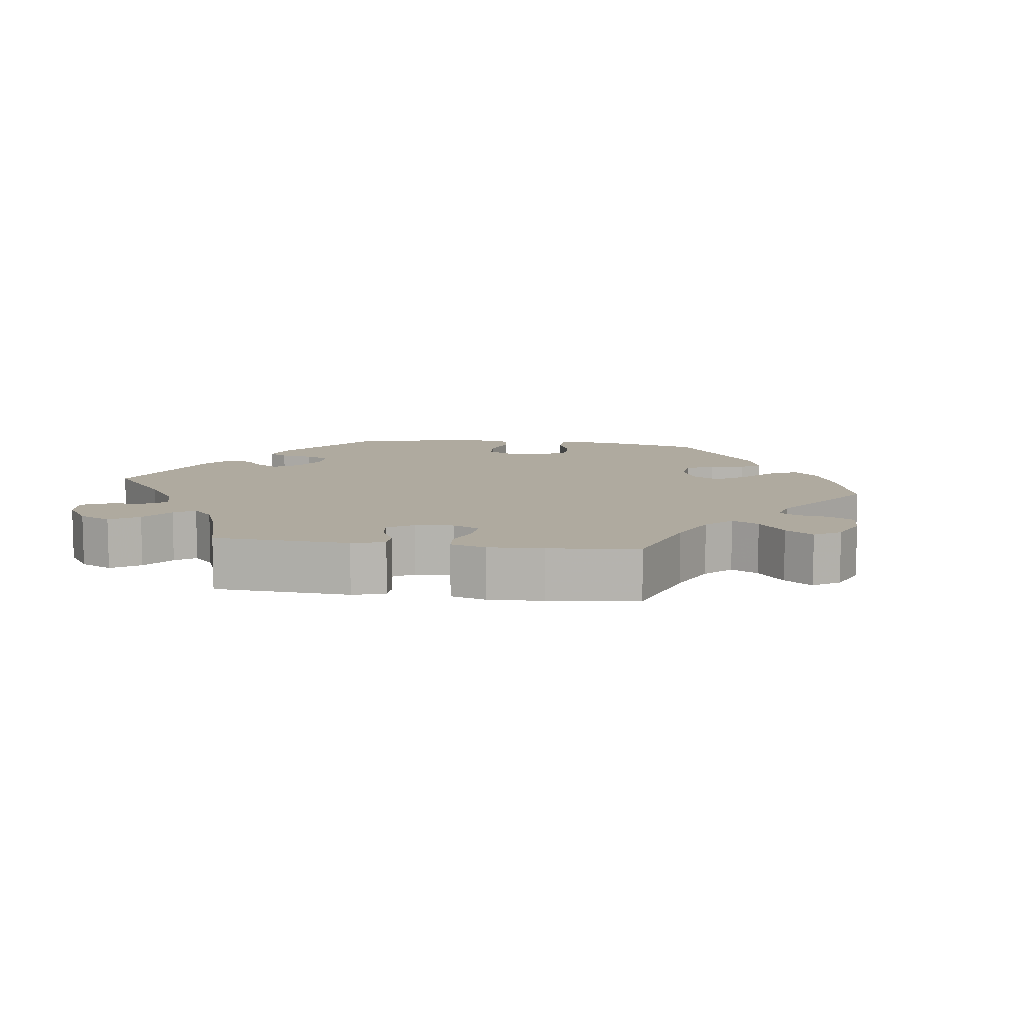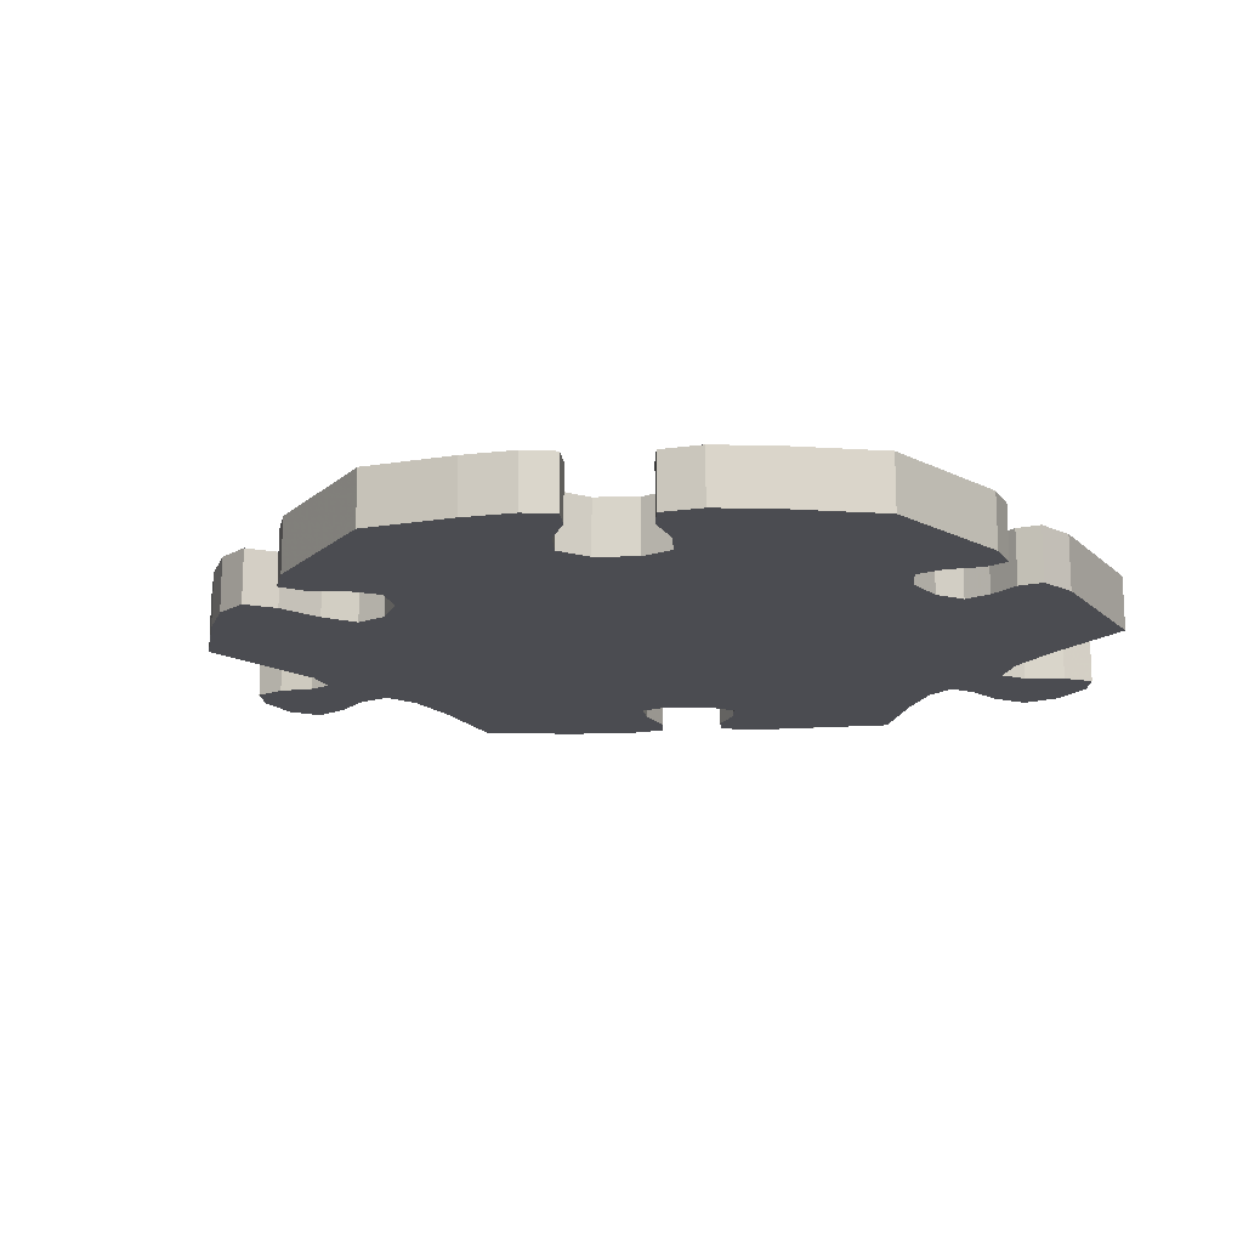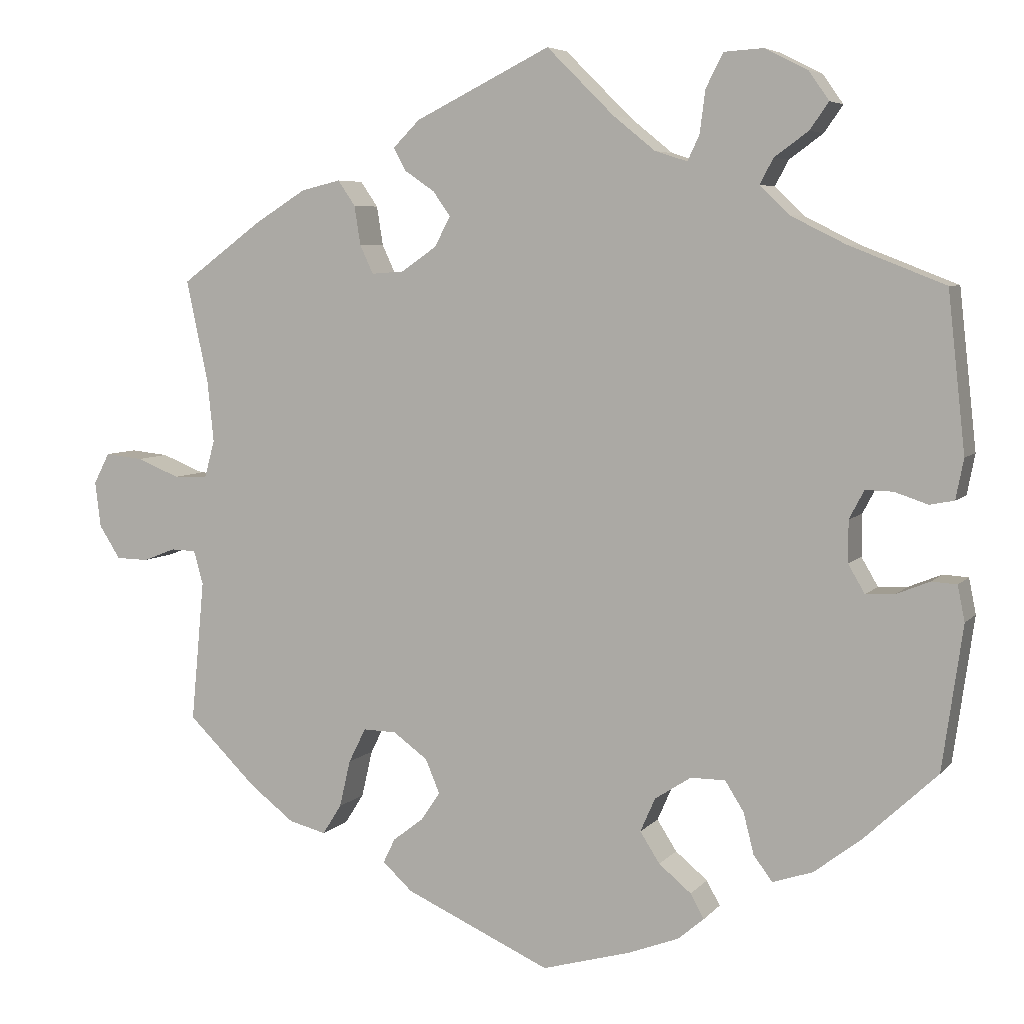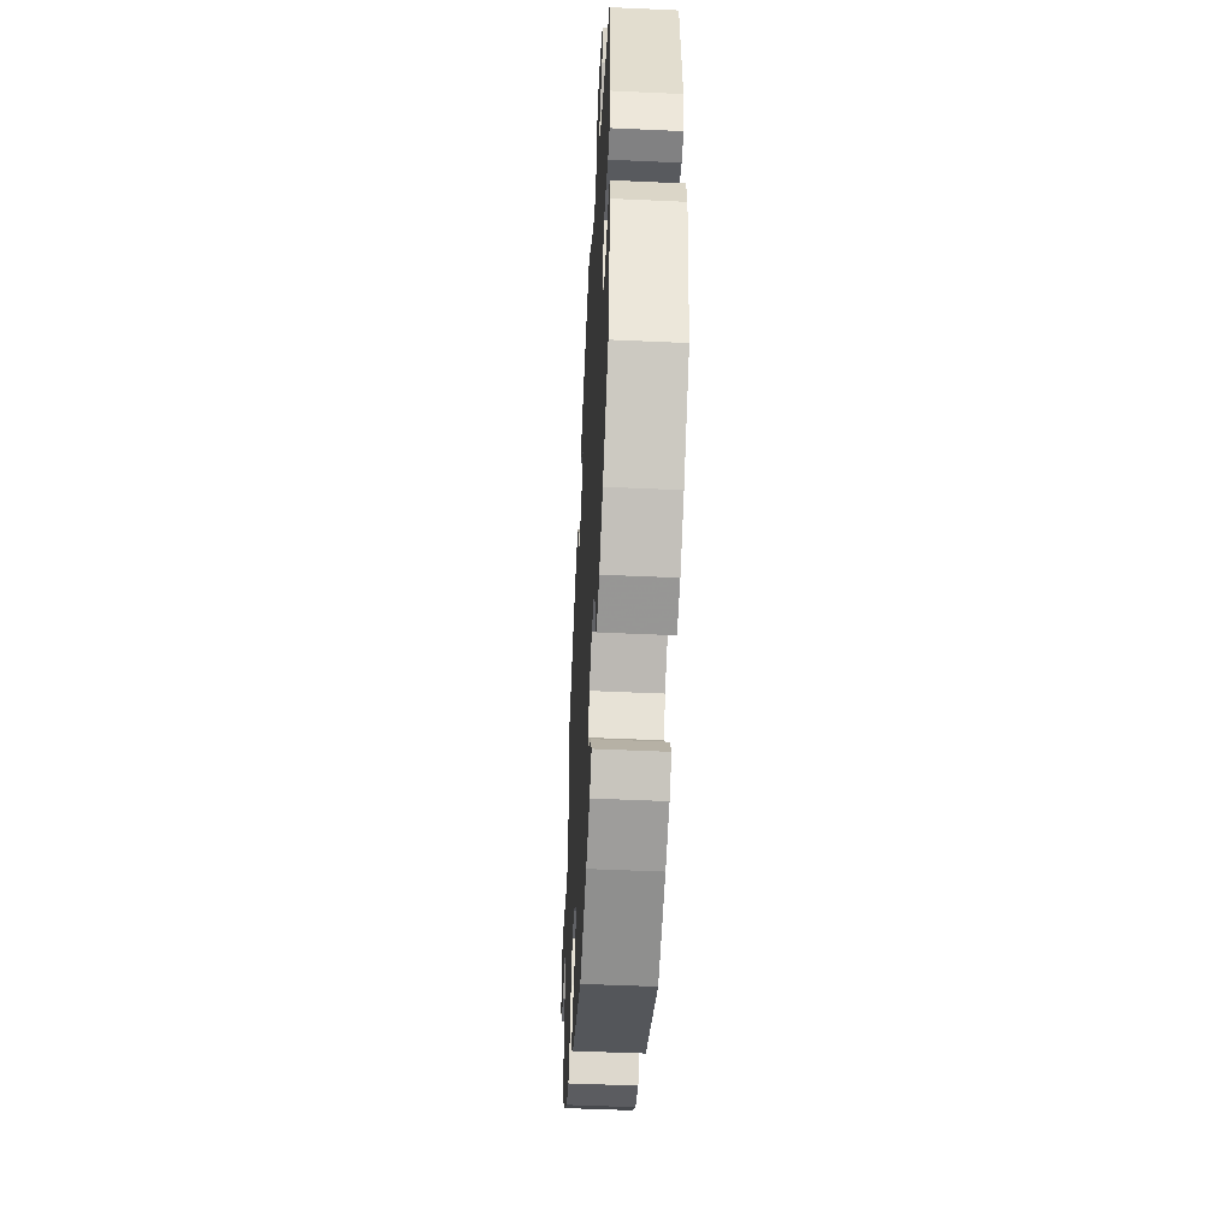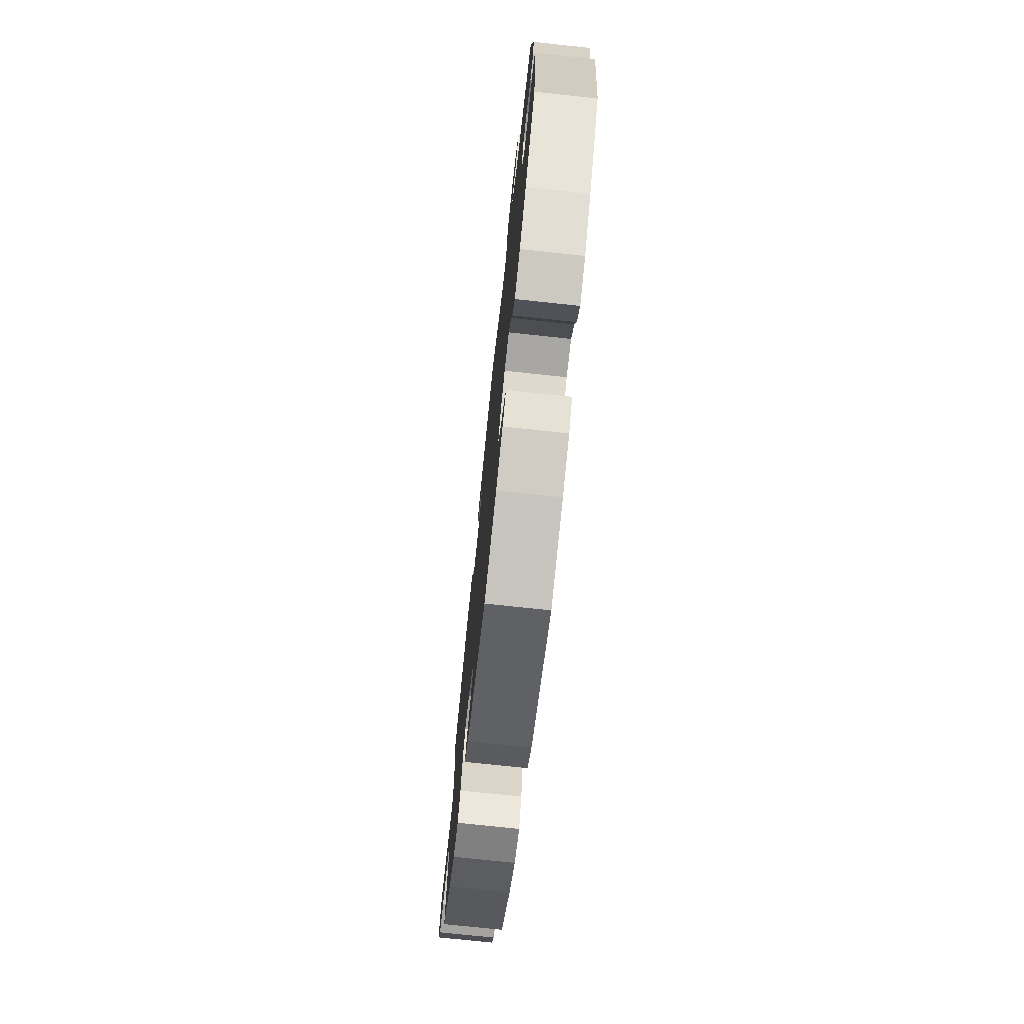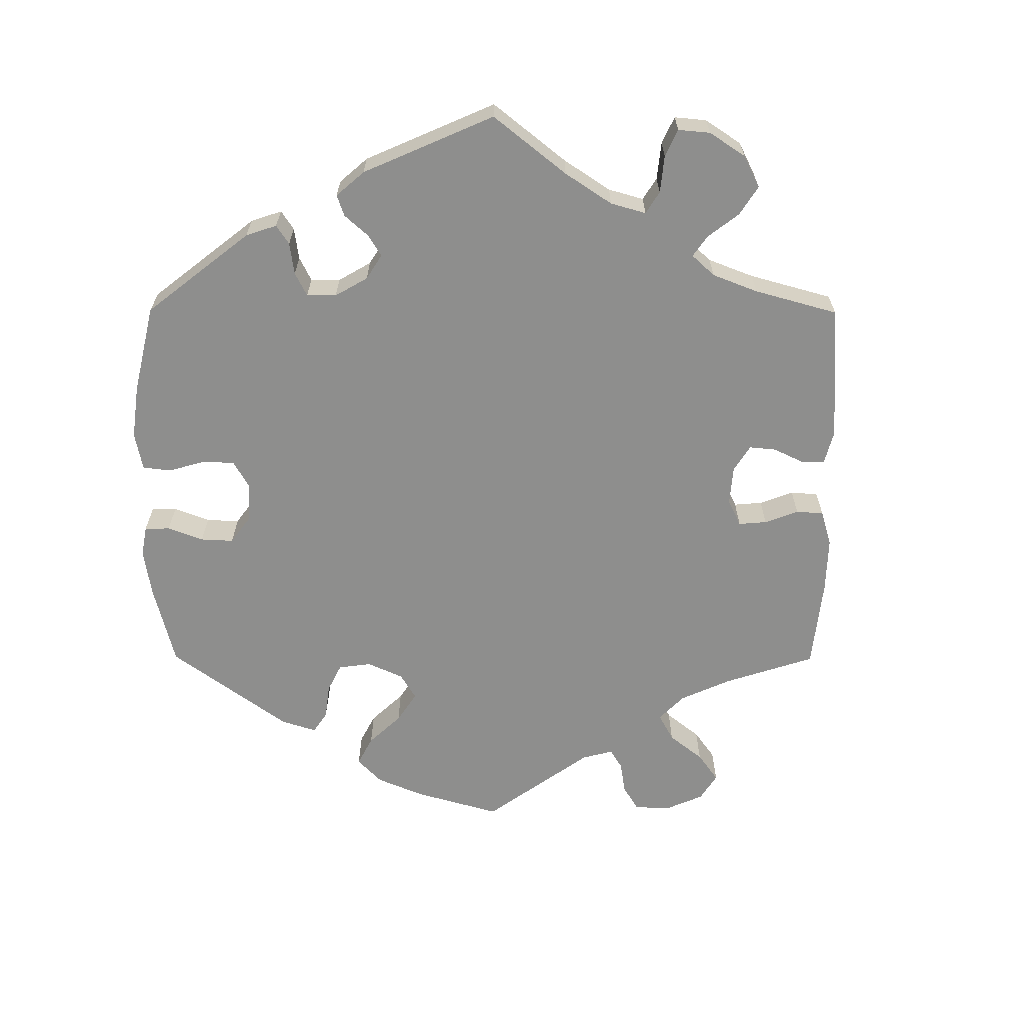
<metadata>
{"format":"obj","ext":"obj","renderer":"f3d","projection":"perspective","resolution":1024,"background":"white","views":[{"elev":9.5,"azim":37.9,"up":"+Y"},{"elev":-15.3,"azim":-144.8,"up":"+Y"},{"elev":5.9,"azim":-158.9,"up":"+Z"},{"elev":-49.5,"azim":-92.9,"up":"+Z"},{"elev":-74.5,"azim":-96.1,"up":"+Z"},{"elev":-64.8,"azim":-60.3,"up":"+Y"}]}
</metadata>
<code>
v 0.473 0.07 0.159
v 0.465 0.07 0.082
v 0.478 0.07 0.034
v 0.521 0.07 0.033
v 0.576 0.07 0.055
v 0.624 0.07 0.06
v 0.644 0.07 0.021
v 0.637 0.07 -0.037
v 0.61 0.07 -0.079
v 0.569 0.07 -0.08
v 0.528 0.07 -0.064
v 0.496 0.07 -0.065
v 0.484 0.07 -0.108
v 0.501 0.07 -0.288
v 0.413 0.07 -0.374
v 0.357 0.07 -0.417
v 0.31 0.07 -0.429
v 0.286 0.07 -0.391
v 0.272 0.07 -0.331
v 0.25 0.07 -0.287
v 0.208 0.07 -0.288
v 0.164 0.07 -0.32
v 0.146 0.07 -0.363
v 0.17 0.07 -0.399
v 0.209 0.07 -0.429
v 0.224 0.07 -0.46
v 0.186 0.07 -0.495
v 0.001 0.07 -0.578
v -0.113 0.07 -0.546
v -0.176 0.07 -0.522
v -0.209 0.07 -0.494
v -0.192 0.07 -0.463
v -0.151 0.07 -0.429
v -0.126 0.07 -0.39
v -0.145 0.07 -0.347
v -0.191 0.07 -0.317
v -0.235 0.07 -0.317
v -0.259 0.07 -0.355
v -0.272 0.07 -0.407
v -0.296 0.07 -0.439
v -0.347 0.07 -0.422
v -0.407 0.07 -0.376
v -0.5 0.07 -0.289
v -0.526 0.07 -0.106
v -0.517 0.07 -0.061
v -0.485 0.07 -0.059
v -0.443 0.07 -0.076
v -0.406 0.07 -0.078
v -0.385 0.07 -0.042
v -0.385 0.07 0.011
v -0.404 0.07 0.047
v -0.439 0.07 0.046
v -0.481 0.07 0.032
v -0.512 0.07 0.038
v -0.522 0.07 0.089
v -0.5 0.07 0.289
v -0.378 0.07 0.337
v -0.308 0.07 0.372
v -0.271 0.07 0.408
v -0.288 0.07 0.44
v -0.331 0.07 0.471
v -0.355 0.07 0.505
v -0.329 0.07 0.542
v -0.275 0.07 0.569
v -0.225 0.07 0.566
v -0.203 0.07 0.523
v -0.196 0.07 0.469
v -0.181 0.07 0.437
v -0.14 0.07 0.45
v -0.087 0.07 0.493
v -0.001 0.07 0.578
v 0.171 0.07 0.493
v 0.205 0.07 0.459
v 0.189 0.07 0.43
v 0.151 0.07 0.404
v 0.129 0.07 0.373
v 0.149 0.07 0.335
v 0.194 0.07 0.304
v 0.235 0.07 0.301
v 0.252 0.07 0.337
v 0.26 0.07 0.387
v 0.282 0.07 0.419
v 0.332 0.07 0.407
v 0.398 0.07 0.366
v 0.501 0.07 0.29
v 0.473 0 0.159
v 0.465 0 0.082
v 0.478 0 0.034
v 0.521 0 0.033
v 0.576 0 0.055
v 0.624 0 0.06
v 0.644 0 0.021
v 0.637 0 -0.037
v 0.61 0 -0.079
v 0.569 0 -0.08
v 0.528 0 -0.064
v 0.496 0 -0.065
v 0.484 0 -0.108
v 0.501 0 -0.288
v 0.413 0 -0.374
v 0.357 0 -0.417
v 0.31 0 -0.429
v 0.286 0 -0.391
v 0.272 0 -0.331
v 0.25 0 -0.287
v 0.208 0 -0.288
v 0.164 0 -0.32
v 0.146 0 -0.363
v 0.17 0 -0.399
v 0.209 0 -0.429
v 0.224 0 -0.46
v 0.186 0 -0.495
v 0.001 0 -0.578
v -0.113 0 -0.546
v -0.176 0 -0.522
v -0.209 0 -0.494
v -0.192 0 -0.463
v -0.151 0 -0.429
v -0.126 0 -0.39
v -0.145 0 -0.347
v -0.191 0 -0.317
v -0.235 0 -0.317
v -0.259 0 -0.355
v -0.272 0 -0.407
v -0.296 0 -0.439
v -0.347 0 -0.422
v -0.407 0 -0.376
v -0.5 0 -0.289
v -0.526 0 -0.106
v -0.517 0 -0.061
v -0.485 0 -0.059
v -0.443 0 -0.076
v -0.406 0 -0.078
v -0.385 0 -0.042
v -0.385 0 0.011
v -0.404 0 0.047
v -0.439 0 0.046
v -0.481 0 0.032
v -0.512 0 0.038
v -0.522 0 0.089
v -0.5 0 0.289
v -0.378 0 0.337
v -0.308 0 0.372
v -0.271 0 0.408
v -0.288 0 0.44
v -0.331 0 0.471
v -0.355 0 0.505
v -0.329 0 0.542
v -0.275 0 0.569
v -0.225 0 0.566
v -0.203 0 0.523
v -0.196 0 0.469
v -0.181 0 0.437
v -0.14 0 0.45
v -0.087 0 0.493
v -0.001 0 0.578
v 0.171 0 0.493
v 0.205 0 0.459
v 0.189 0 0.43
v 0.151 0 0.404
v 0.129 0 0.373
v 0.149 0 0.335
v 0.194 0 0.304
v 0.235 0 0.301
v 0.252 0 0.337
v 0.26 0 0.387
v 0.282 0 0.419
v 0.332 0 0.407
v 0.398 0 0.366
v 0.501 0 0.29
f 84 85 1
f 83 84 1 2
f 80 81 82 83
f 79 80 83 2
f 78 79 2 3
f 77 78 3
f 72 73 74 75
f 70 71 72 75
f 69 70 75 76
f 68 69 76 77
f 64 65 66 67
f 64 67 68
f 63 64 68
f 60 61 62 63
f 59 60 63 68
f 58 59 68 77
f 54 55 56 57
f 52 53 54 57
f 51 52 57 58
f 50 51 58 77
f 44 45 46 47
f 44 47 48
f 43 44 48
f 42 43 48 49
f 38 39 40 41
f 37 38 41 42
f 30 31 32 33
f 30 33 34
f 29 30 34
f 28 29 34
f 27 28 34 35
f 24 25 26 27
f 23 24 27 35
f 16 17 18 19
f 16 19 20
f 13 14 15 16
f 12 13 16 20
f 8 9 10 11
f 8 11 12
f 7 8 12
f 4 5 6 7
f 3 4 7 12
f 49 50 77 3
f 37 42 49 3
f 22 23 35 36
f 21 22 36
f 21 36 37 3
f 3 12 20 21
f 86 170 169
f 87 86 169 168
f 168 167 166 165
f 87 168 165 164
f 88 87 164 163
f 88 163 162
f 160 159 158 157
f 160 157 156 155
f 161 160 155 154
f 162 161 154 153
f 152 151 150 149
f 153 152 149
f 153 149 148
f 148 147 146 145
f 153 148 145 144
f 162 153 144 143
f 142 141 140 139
f 142 139 138 137
f 143 142 137 136
f 162 143 136 135
f 132 131 130 129
f 133 132 129
f 133 129 128
f 134 133 128 127
f 126 125 124 123
f 127 126 123 122
f 118 117 116 115
f 119 118 115
f 119 115 114
f 119 114 113
f 120 119 113 112
f 112 111 110 109
f 120 112 109 108
f 104 103 102 101
f 105 104 101
f 101 100 99 98
f 105 101 98 97
f 96 95 94 93
f 97 96 93
f 97 93 92
f 92 91 90 89
f 97 92 89 88
f 88 162 135 134
f 88 134 127 122
f 121 120 108 107
f 121 107 106
f 88 122 121 106
f 106 105 97 88
f 1 86 87 2
f 2 87 88 3
f 3 88 89 4
f 4 89 90 5
f 5 90 91 6
f 6 91 92 7
f 7 92 93 8
f 8 93 94 9
f 9 94 95 10
f 10 95 96 11
f 11 96 97 12
f 12 97 98 13
f 13 98 99 14
f 14 99 100 15
f 15 100 101 16
f 16 101 102 17
f 17 102 103 18
f 18 103 104 19
f 19 104 105 20
f 20 105 106 21
f 21 106 107 22
f 22 107 108 23
f 23 108 109 24
f 24 109 110 25
f 25 110 111 26
f 26 111 112 27
f 27 112 113 28
f 28 113 114 29
f 29 114 115 30
f 30 115 116 31
f 31 116 117 32
f 32 117 118 33
f 33 118 119 34
f 34 119 120 35
f 35 120 121 36
f 36 121 122 37
f 37 122 123 38
f 38 123 124 39
f 39 124 125 40
f 40 125 126 41
f 41 126 127 42
f 42 127 128 43
f 43 128 129 44
f 44 129 130 45
f 45 130 131 46
f 46 131 132 47
f 47 132 133 48
f 48 133 134 49
f 49 134 135 50
f 50 135 136 51
f 51 136 137 52
f 52 137 138 53
f 53 138 139 54
f 54 139 140 55
f 55 140 141 56
f 56 141 142 57
f 57 142 143 58
f 58 143 144 59
f 59 144 145 60
f 60 145 146 61
f 61 146 147 62
f 62 147 148 63
f 63 148 149 64
f 64 149 150 65
f 65 150 151 66
f 66 151 152 67
f 67 152 153 68
f 68 153 154 69
f 69 154 155 70
f 70 155 156 71
f 71 156 157 72
f 72 157 158 73
f 73 158 159 74
f 74 159 160 75
f 75 160 161 76
f 76 161 162 77
f 77 162 163 78
f 78 163 164 79
f 79 164 165 80
f 80 165 166 81
f 81 166 167 82
f 82 167 168 83
f 83 168 169 84
f 84 169 170 85
f 85 170 86 1

</code>
